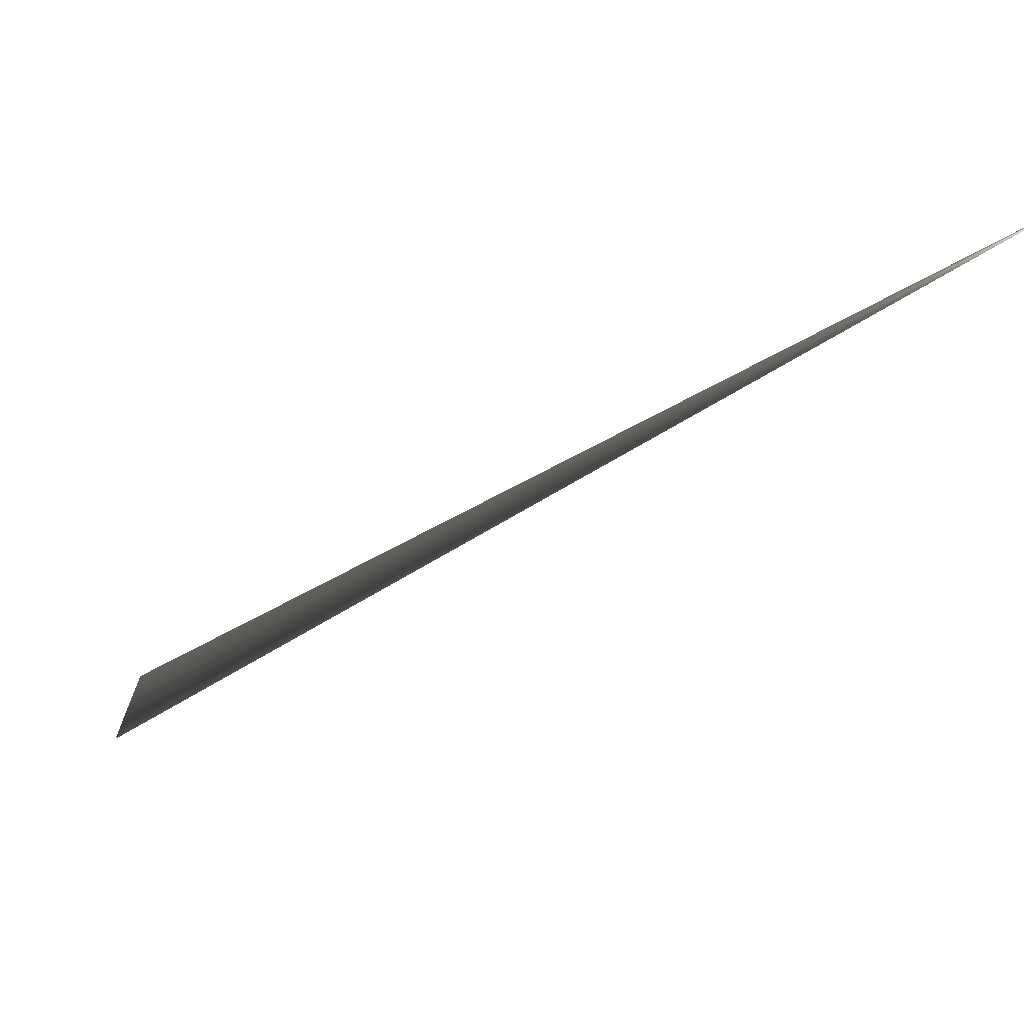
<metadata>
{"format":"obj","ext":"obj","renderer":"f3d","projection":"perspective","resolution":1024,"background":"white","views":[{"elev":22.1,"azim":-54.5,"up":"+Y"}]}
</metadata>
<code>
v 0.1146 0.6594 0.9037
v 0.02148 0.0203 -0.04272
v 0.02144 0.02034 -0.04272
v 0.1143 0.6594 0.9038
v -0.000608 -0.00074 0.001403
v 0.0214 0.02038 -0.04272
v 0.02136 0.02042 -0.04273
v 0.02132 0.02046 -0.04273
v 0.02127 0.02049 -0.04273
v 0.02123 0.02053 -0.04273
v 0.02119 0.02057 -0.04274
v 0.02115 0.02061 -0.04274
v 0.02111 0.02064 -0.04274
v 0.02107 0.02068 -0.04274
v 0.02102 0.02072 -0.04275
v 0.02098 0.02075 -0.04275
v 0.02094 0.02079 -0.04275
v 0.0209 0.02083 -0.04275
v 0.02086 0.02086 -0.04276
v 0.1096 0.6598 0.9052
v 0.02082 0.0209 -0.04276
v 0.1093 0.6599 0.9053
v 0.02078 0.02093 -0.04276
v 0.109 0.6599 0.9054
v 0.02074 0.02097 -0.04276
v 0.1087 0.6599 0.9055
v 0.0207 0.021 -0.04277
v 0.1084 0.66 0.9056
v 0.02066 0.02104 -0.04277
v 0.108 0.66 0.9057
v 0.02062 0.02107 -0.04277
v 0.1077 0.66 0.9058
v 0.02057 0.02111 -0.04277
v 0.1074 0.66 0.9059
v 0.02054 0.02114 -0.04278
v 0.1071 0.6601 0.906
v 0.02049 0.02117 -0.04278
v 0.1068 0.6601 0.906
v 0.02045 0.02121 -0.04278
v 0.1065 0.6601 0.9061
v 0.02041 0.02124 -0.04278
v 0.1062 0.6602 0.9062
v 0.02037 0.02128 -0.04278
v 0.1059 0.6602 0.9063
v 0.02033 0.02131 -0.04279
v 0.1055 0.6602 0.9064
v 0.0203 0.02134 -0.04279
v 0.1052 0.6603 0.9064
v 0.02025 0.02138 -0.04279
v 0.1049 0.6603 0.9065
v 0.02022 0.02141 -0.04279
v 0.1046 0.6603 0.9066
v 0.02018 0.02144 -0.04279
v 0.1043 0.6603 0.9067
v 0.02014 0.02147 -0.0428
v 0.104 0.6604 0.9067
v 0.0201 0.0215 -0.0428
v 0.1037 0.6604 0.9068
v 0.02006 0.02153 -0.0428
v 0.1034 0.6604 0.9069
v 0.02002 0.02157 -0.0428
v 0.1031 0.6605 0.907
v 0.01998 0.0216 -0.04281
v 0.1028 0.6605 0.907
v 0.01994 0.02163 -0.04281
v 0.1025 0.6605 0.9071
v 0.0199 0.02166 -0.04281
v 0.1022 0.6605 0.9072
v 0.01986 0.02169 -0.04281
v 0.1019 0.6606 0.9072
v 0.01982 0.02172 -0.04281
v 0.1016 0.6606 0.9073
v 0.01978 0.02175 -0.04281
v 0.1013 0.6606 0.9074
v 0.01975 0.02178 -0.04282
v 0.101 0.6607 0.9074
v 0.01971 0.02181 -0.04282
v 0.1007 0.6607 0.9075
v 0.01967 0.02184 -0.04282
v 0.1005 0.6607 0.9075
v 0.01963 0.02187 -0.04282
v 0.1002 0.6607 0.9076
v 0.01959 0.0219 -0.04282
v 0.09988 0.6608 0.9077
v 0.01955 0.02193 -0.04283
v 0.09959 0.6608 0.9077
v 0.01952 0.02195 -0.04283
v 0.0993 0.6608 0.9078
v 0.01948 0.02198 -0.04283
v 0.09902 0.6609 0.9078
v 0.01944 0.02201 -0.04283
v 0.09874 0.6609 0.9079
v 0.0194 0.02204 -0.04283
v 0.09846 0.6609 0.9079
v 0.01937 0.02206 -0.04283
v 0.0982 0.6609 0.908
v 0.01933 0.02209 -0.04283
v 0.09794 0.661 0.908
v 0.0193 0.02211 -0.04283
v 0.09769 0.661 0.9081
v 0.01927 0.02213 -0.04284
v 0.09744 0.661 0.9081
v 0.01923 0.02216 -0.04284
v 0.0972 0.661 0.9082
v 0.0192 0.02218 -0.04284
v 0.09697 0.661 0.9082
v 0.01917 0.0222 -0.04284
v 0.09674 0.6611 0.9082
v 0.01914 0.02222 -0.04284
v 0.09652 0.6611 0.9083
v 0.01911 0.02224 -0.04284
v 0.09631 0.6611 0.9083
v 0.01908 0.02226 -0.04284
v 0.0961 0.6611 0.9084
v 0.01906 0.02228 -0.04284
v 0.09589 0.6611 0.9084
v 0.01903 0.0223 -0.04284
v 0.0957 0.6612 0.9084
v 0.019 0.02232 -0.04284
v 0.09551 0.6612 0.9085
v 0.01898 0.02233 -0.04285
v 0.09532 0.6612 0.9085
v 0.01895 0.02235 -0.04285
v 0.09514 0.6612 0.9085
v 0.01893 0.02237 -0.04285
v 0.09497 0.6612 0.9085
v 0.01891 0.02238 -0.04285
v 0.09481 0.6612 0.9086
v 0.01888 0.0224 -0.04285
v 0.09465 0.6612 0.9086
v 0.01886 0.02241 -0.04285
v 0.09449 0.6613 0.9086
v 0.01884 0.02242 -0.04285
v 0.09434 0.6613 0.9087
v 0.01882 0.02244 -0.04285
v 0.0942 0.6613 0.9087
v 0.0188 0.02245 -0.04285
v 0.09406 0.6613 0.9087
v 0.01878 0.02246 -0.04285
v 0.09393 0.6613 0.9087
v 0.01877 0.02247 -0.04285
v 0.0938 0.6613 0.9087
v 0.01875 0.02248 -0.04285
v 0.09368 0.6613 0.9088
v 0.01872 0.0225 -0.04285
v 0.09356 0.6613 0.9088
v 0.09345 0.6613 0.9088
v 0.0187 0.02251 -0.04285
v 0.09335 0.6614 0.9088
v 0.01869 0.02252 -0.04285
v 0.09325 0.6614 0.9088
v 0.01868 0.02253 -0.04285
v 0.09315 0.6614 0.9089
v 0.01867 0.02254 -0.04285
v 0.09306 0.6614 0.9089
v 0.01865 0.02255 -0.04285
v 0.09298 0.6614 0.9089
v 0.01864 0.02255 -0.04285
v 0.0929 0.6614 0.9089
v 0.01863 0.02256 -0.04285
v 0.09283 0.6614 0.9089
v 0.01862 0.02257 -0.04285
v 0.09276 0.6614 0.9089
v 0.01861 0.02257 -0.04285
v 0.0927 0.6614 0.9089
v 0.01861 0.02258 -0.04285
v 0.09264 0.6614 0.9089
v 0.0186 0.02258 -0.04285
v 0.09259 0.6614 0.909
v 0.01859 0.02258 -0.04285
v 0.09254 0.6614 0.909
v 0.01859 0.02259 -0.04285
v 0.0925 0.6614 0.909
v 0.01858 0.02259 -0.04285
v 0.09247 0.6614 0.909
v 0.01858 0.02259 -0.04285
v 0.01858 0.0226 -0.04285
v 0.01857 0.0226 -0.04285
v 0.09236 0.6614 0.909
v 0.000805 -0.001169 0
v -0.03619 -0.02318 -0.02921
v -0.03618 -0.0232 -0.0292
v -0.03617 -0.02323 -0.02919
v -0.03616 -0.02325 -0.02919
v -0.03616 -0.02327 -0.02918
v -0.03615 -0.02329 -0.02917
v -0.03614 -0.02332 -0.02916
v -0.03613 -0.02334 -0.02915
v -0.03613 -0.02336 -0.02914
v -0.03612 -0.02339 -0.02913
v -0.03611 -0.02341 -0.02912
v -0.0361 -0.02343 -0.02911
v -0.0361 -0.02345 -0.0291
v -0.03609 -0.02347 -0.02909
v -0.03608 -0.0235 -0.02909
v -0.03608 -0.02352 -0.02908
v -0.03607 -0.02354 -0.02907
v -0.03606 -0.02356 -0.02906
v -0.03606 -0.02358 -0.02905
v -0.03605 -0.02361 -0.02904
v -0.03604 -0.02363 -0.02903
v -0.03604 -0.02365 -0.02902
v -0.03603 -0.02367 -0.02901
v -0.03602 -0.02369 -0.029
v -0.03602 -0.02371 -0.02899
v -0.03601 -0.02373 -0.02898
v -0.036 -0.02375 -0.02898
v -0.036 -0.02377 -0.02897
v -0.03599 -0.0238 -0.02896
v -0.03598 -0.02382 -0.02895
v -0.03598 -0.02384 -0.02894
v -0.03597 -0.02386 -0.02893
v -0.03596 -0.02388 -0.02892
v -0.03596 -0.0239 -0.02891
v -0.03595 -0.02392 -0.0289
v -0.03595 -0.02394 -0.02889
v -0.03594 -0.02396 -0.02888
v -0.03593 -0.02397 -0.02887
v -0.03593 -0.02399 -0.02886
v -0.03592 -0.02401 -0.02885
v -0.03592 -0.02403 -0.02884
v -0.03591 -0.02405 -0.02883
v -0.0359 -0.02407 -0.02882
v -0.0359 -0.02409 -0.02881
v -0.03589 -0.02411 -0.0288
v -0.03589 -0.02413 -0.02879
v -0.03588 -0.02414 -0.02878
v -0.03587 -0.02416 -0.02877
v -0.03587 -0.02418 -0.02876
v -0.03586 -0.0242 -0.02875
v -0.03585 -0.02422 -0.02874
v -0.03585 -0.02423 -0.02873
v -0.03584 -0.02425 -0.02872
v -0.03584 -0.02427 -0.02871
v -0.03583 -0.02428 -0.0287
v -0.03583 -0.0243 -0.02869
v -0.03582 -0.02431 -0.02868
v -0.03582 -0.02433 -0.02867
v -0.03581 -0.02434 -0.02866
v -0.03581 -0.02436 -0.02866
v -0.0358 -0.02437 -0.02865
v -0.0358 -0.02438 -0.02864
v -0.03579 -0.02439 -0.02863
v -0.03579 -0.0244 -0.02862
v -0.03578 -0.02442 -0.02862
v -0.03578 -0.02443 -0.02861
v -0.03578 -0.02444 -0.0286
v -0.03577 -0.02445 -0.02859
v -0.03577 -0.02446 -0.02858
v -0.03577 -0.02447 -0.02858
v -0.03576 -0.02448 -0.02857
v -0.03576 -0.02449 -0.02857
v -0.03576 -0.0245 -0.02856
v -0.03575 -0.0245 -0.02855
v -0.03575 -0.02451 -0.02855
v -0.03575 -0.02452 -0.02854
v -0.03575 -0.02453 -0.02854
v -0.03574 -0.02453 -0.02853
v -0.03574 -0.02455 -0.02852
v -0.03574 -0.02455 -0.02852
v -0.03574 -0.02456 -0.02851
v -0.03573 -0.02456 -0.02851
v -0.03573 -0.02457 -0.0285
v -0.03573 -0.02457 -0.0285
v -0.03573 -0.02458 -0.0285
v -0.03573 -0.02458 -0.02849
v -0.03572 -0.02458 -0.02849
v -0.03572 -0.02459 -0.02849
v -0.03572 -0.02459 -0.02848
v -0.03572 -0.02459 -0.02848
v -0.03572 -0.0246 -0.02848
v -0.03572 -0.0246 -0.02848
v -0.03572 -0.0246 -0.02848
v -0.03572 -0.0246 -0.02848
v -0.03572 -0.0246 -0.02848
v -0.03572 -0.02461 -0.02847
v 0.1139 0.6595 0.9039
v 0.11 0.6598 0.9051
v 0.1136 0.6595 0.904
v 0.1103 0.6598 0.905
v 0.1133 0.6595 0.9041
v 0.1106 0.6597 0.9049
v 0.1129 0.6595 0.9042
v 0.1109 0.6597 0.9048
v 0.1126 0.6596 0.9043
v 0.1113 0.6597 0.9047
v 0.1123 0.6596 0.9044
v 0.1116 0.6597 0.9046
v 0.1119 0.6596 0.9045
v 0.01857 0.0226 -0.04285
v 0.01857 0.0226 -0.04285
v 0.01857 0.0226 -0.04285
v 0.01874 0.02249 -0.04285
v -0.03574 -0.02454 -0.02853
v -0.03572 -0.02461 -0.02847
v -0.03572 -0.02461 -0.02847
v -0.03572 -0.02461 -0.02847
v 0.09243 0.6614 0.909
v 0.09241 0.6614 0.909
v 0.09239 0.6614 0.909
v 0.09237 0.6614 0.909
v 0.09236 0.6614 0.909
f 1 2 3
f 1 4 5
f 1 3 6
f 1 6 7
f 1 7 8
f 1 8 9
f 1 9 10
f 1 10 11
f 1 11 12
f 1 12 13
f 1 13 14
f 1 14 15
f 1 15 16
f 1 16 17
f 1 17 18
f 1 18 19
f 1 20 4
f 1 19 21
f 1 22 20
f 1 21 23
f 1 24 22
f 1 23 25
f 1 26 24
f 1 25 27
f 1 28 26
f 1 27 29
f 1 30 28
f 1 29 31
f 1 32 30
f 1 31 33
f 1 34 32
f 1 33 35
f 1 36 34
f 1 35 37
f 1 38 36
f 1 37 39
f 1 40 38
f 1 39 41
f 1 42 40
f 1 41 43
f 1 44 42
f 1 43 45
f 1 46 44
f 1 45 47
f 1 48 46
f 1 47 49
f 1 50 48
f 1 49 51
f 1 52 50
f 1 51 53
f 1 54 52
f 1 53 55
f 1 56 54
f 1 55 57
f 1 58 56
f 1 57 59
f 1 60 58
f 1 59 61
f 1 62 60
f 1 61 63
f 1 64 62
f 1 63 65
f 1 66 64
f 1 65 67
f 1 68 66
f 1 67 69
f 1 70 68
f 1 69 71
f 1 72 70
f 1 71 73
f 1 74 72
f 1 73 75
f 1 76 74
f 1 75 77
f 1 78 76
f 1 77 79
f 1 80 78
f 1 79 81
f 1 82 80
f 1 81 83
f 1 84 82
f 1 83 85
f 1 86 84
f 1 85 87
f 1 88 86
f 1 87 89
f 1 90 88
f 1 89 91
f 1 92 90
f 1 91 93
f 1 94 92
f 1 93 95
f 1 96 94
f 1 95 97
f 1 98 96
f 1 97 99
f 1 100 98
f 1 99 101
f 1 102 100
f 1 101 103
f 1 104 102
f 1 103 105
f 1 106 104
f 1 105 107
f 1 108 106
f 1 107 109
f 1 110 108
f 1 109 111
f 1 112 110
f 1 111 113
f 1 114 112
f 1 113 115
f 1 116 114
f 1 115 117
f 1 118 116
f 1 117 119
f 1 120 118
f 1 119 121
f 1 122 120
f 1 121 123
f 1 124 122
f 1 123 125
f 1 126 124
f 1 125 127
f 1 128 126
f 1 127 129
f 1 130 128
f 1 129 131
f 1 132 130
f 1 131 133
f 1 134 132
f 1 133 135
f 1 136 134
f 1 135 137
f 1 138 136
f 1 137 139
f 1 140 138
f 1 139 141
f 1 142 140
f 1 141 143
f 1 144 142
f 1 143 145
f 1 146 144
f 1 147 146
f 1 145 148
f 1 149 147
f 1 148 150
f 1 151 149
f 1 150 152
f 1 153 151
f 1 152 154
f 1 155 153
f 1 154 156
f 1 157 155
f 1 156 158
f 1 159 157
f 1 158 160
f 1 161 159
f 1 160 162
f 1 163 161
f 1 162 164
f 1 165 163
f 1 164 166
f 1 167 165
f 1 166 168
f 1 169 167
f 1 168 170
f 1 171 169
f 1 170 172
f 1 173 171
f 1 172 174
f 1 175 173
f 1 174 176
f 1 176 177
f 1 177 178
f 1 179 175
f 1 178 179
f 1 5 180
f 1 180 2
f 2 181 178
f 2 182 181
f 2 183 182
f 2 184 183
f 2 185 184
f 2 186 185
f 2 187 186
f 2 188 187
f 2 189 188
f 2 190 189
f 2 191 190
f 2 192 191
f 2 193 192
f 2 194 193
f 2 195 194
f 2 196 195
f 2 197 196
f 2 198 197
f 2 199 198
f 2 200 199
f 2 201 200
f 2 31 3
f 2 202 201
f 2 33 31
f 2 203 202
f 2 35 33
f 2 204 203
f 2 37 35
f 2 205 204
f 2 39 37
f 2 206 205
f 2 41 39
f 2 207 206
f 2 43 41
f 2 208 207
f 2 45 43
f 2 209 208
f 2 47 45
f 2 210 209
f 2 49 47
f 2 211 210
f 2 51 49
f 2 212 211
f 2 53 51
f 2 213 212
f 2 55 53
f 2 214 213
f 2 57 55
f 2 215 214
f 2 59 57
f 2 216 215
f 2 61 59
f 2 217 216
f 2 63 61
f 2 218 217
f 2 65 63
f 2 219 218
f 2 67 65
f 2 220 219
f 2 69 67
f 2 221 220
f 2 71 69
f 2 222 221
f 2 73 71
f 2 223 222
f 2 224 223
f 2 77 73
f 2 225 224
f 2 79 77
f 2 226 225
f 2 81 79
f 2 227 226
f 2 83 81
f 2 228 227
f 2 85 83
f 2 229 228
f 2 87 85
f 2 230 229
f 2 231 230
f 2 232 231
f 2 233 232
f 2 234 233
f 2 235 234
f 2 236 235
f 2 237 236
f 2 238 237
f 2 239 238
f 2 240 239
f 2 241 240
f 2 242 241
f 2 243 242
f 2 244 243
f 2 245 244
f 2 246 245
f 2 247 246
f 2 248 247
f 2 249 248
f 2 250 249
f 2 251 250
f 2 252 251
f 2 253 252
f 2 254 253
f 2 255 254
f 2 256 255
f 2 257 256
f 2 258 257
f 2 259 258
f 2 260 259
f 2 261 260
f 2 262 261
f 2 263 262
f 2 264 263
f 2 265 264
f 2 266 265
f 2 267 266
f 2 268 267
f 2 269 268
f 2 270 269
f 2 271 270
f 2 272 271
f 2 273 272
f 2 274 273
f 2 275 274
f 2 178 87
f 2 276 275
f 2 180 276
f 181 182 191
f 181 191 192
f 181 192 193
f 181 193 194
f 181 194 195
f 181 195 196
f 181 196 197
f 181 197 198
f 181 198 199
f 181 199 200
f 181 200 201
f 181 201 202
f 181 202 203
f 181 203 204
f 181 204 205
f 181 205 206
f 181 206 207
f 181 207 208
f 181 208 209
f 181 209 210
f 181 210 211
f 181 211 212
f 181 212 213
f 181 213 214
f 181 214 215
f 181 215 216
f 181 216 217
f 181 217 218
f 181 218 219
f 181 219 220
f 181 220 221
f 181 221 222
f 181 222 223
f 181 223 224
f 181 224 225
f 181 225 226
f 181 226 227
f 181 227 228
f 181 228 229
f 181 229 230
f 181 230 276
f 181 179 178
f 181 276 179
f 4 277 5
f 4 278 277
f 4 20 278
f 3 29 6
f 3 31 29
f 182 183 190
f 182 190 191
f 277 279 5
f 277 280 279
f 277 278 280
f 6 25 7
f 6 27 25
f 6 29 27
f 183 184 189
f 183 189 190
f 279 281 5
f 279 282 281
f 279 280 282
f 7 25 8
f 184 185 188
f 184 188 189
f 281 283 5
f 281 284 283
f 281 282 284
f 8 21 9
f 8 23 21
f 8 25 23
f 185 186 188
f 283 285 5
f 283 286 285
f 283 284 286
f 9 21 10
f 186 187 188
f 285 287 5
f 285 288 287
f 285 286 288
f 10 18 11
f 10 19 18
f 10 21 19
f 287 289 5
f 287 288 289
f 11 14 12
f 11 17 14
f 11 18 17
f 289 288 5
f 12 14 13
f 288 286 5
f 286 284 5
f 14 16 15
f 14 17 16
f 284 282 5
f 282 280 5
f 280 278 5
f 278 20 5
f 20 22 5
f 22 24 5
f 24 26 5
f 26 28 5
f 28 30 5
f 30 32 5
f 32 34 5
f 34 36 5
f 36 38 5
f 38 40 5
f 40 42 5
f 42 44 5
f 44 46 5
f 46 48 5
f 48 50 5
f 50 52 5
f 52 54 5
f 54 56 5
f 56 58 5
f 58 60 5
f 60 62 5
f 62 64 5
f 64 66 5
f 66 68 5
f 68 70 276
f 68 276 5
f 70 72 276
f 72 74 276
f 74 76 276
f 73 77 75
f 76 78 276
f 78 80 276
f 80 82 276
f 82 84 276
f 84 86 276
f 86 88 276
f 88 90 276
f 87 178 89
f 230 231 276
f 90 92 276
f 89 178 91
f 231 232 276
f 92 94 276
f 91 178 93
f 232 233 276
f 94 96 98
f 94 98 276
f 93 178 95
f 233 234 276
f 95 178 97
f 234 235 276
f 98 100 276
f 97 290 99
f 97 178 290
f 235 236 237
f 235 237 276
f 100 102 276
f 99 290 101
f 102 104 276
f 101 117 103
f 101 290 117
f 237 238 276
f 104 106 276
f 103 117 105
f 238 239 276
f 106 108 276
f 105 117 107
f 239 240 245
f 239 245 276
f 108 110 276
f 107 117 109
f 240 241 245
f 110 112 276
f 109 117 111
f 241 242 245
f 112 114 276
f 111 117 113
f 242 243 245
f 114 116 276
f 113 117 115
f 243 244 245
f 116 118 276
f 118 120 276
f 117 291 119
f 117 290 291
f 245 246 276
f 120 122 276
f 119 291 121
f 246 247 276
f 122 124 276
f 121 291 123
f 247 248 276
f 124 126 276
f 123 291 125
f 248 249 276
f 126 128 276
f 125 292 127
f 125 291 292
f 249 250 276
f 128 130 276
f 127 292 129
f 250 251 276
f 130 132 276
f 129 292 131
f 251 252 276
f 132 134 276
f 131 292 133
f 252 253 276
f 134 136 276
f 133 292 135
f 253 254 276
f 136 138 276
f 135 292 137
f 254 255 276
f 138 140 276
f 137 292 139
f 255 256 276
f 140 142 276
f 139 292 141
f 256 257 276
f 142 144 276
f 141 292 143
f 257 258 276
f 144 146 276
f 143 293 145
f 143 292 293
f 258 294 276
f 258 259 294
f 146 147 276
f 293 148 145
f 293 150 148
f 293 152 150
f 293 154 152
f 293 156 154
f 293 292 156
f 294 259 260
f 294 260 261
f 294 261 262
f 294 262 263
f 294 263 264
f 294 264 295
f 294 295 296
f 294 296 297
f 294 297 276
f 147 149 276
f 149 151 276
f 151 153 276
f 153 155 276
f 155 157 276
f 157 159 276
f 156 292 158
f 264 265 295
f 159 161 276
f 158 292 160
f 265 266 295
f 161 163 276
f 160 292 162
f 266 267 295
f 163 165 276
f 162 292 164
f 267 268 295
f 165 167 276
f 164 292 166
f 268 269 295
f 167 169 276
f 166 292 168
f 269 270 295
f 169 171 276
f 168 292 170
f 270 271 295
f 171 173 276
f 170 292 172
f 271 272 295
f 173 175 276
f 172 292 174
f 272 273 295
f 175 298 276
f 175 179 298
f 174 292 176
f 273 274 295
f 298 299 276
f 298 179 299
f 176 292 177
f 274 275 295
f 299 300 276
f 299 179 300
f 177 292 178
f 275 276 295
f 300 301 276
f 300 179 301
f 292 291 178
f 295 276 296
f 301 302 276
f 301 179 302
f 291 290 178
f 296 276 297
f 302 179 276
f 276 180 5

</code>
